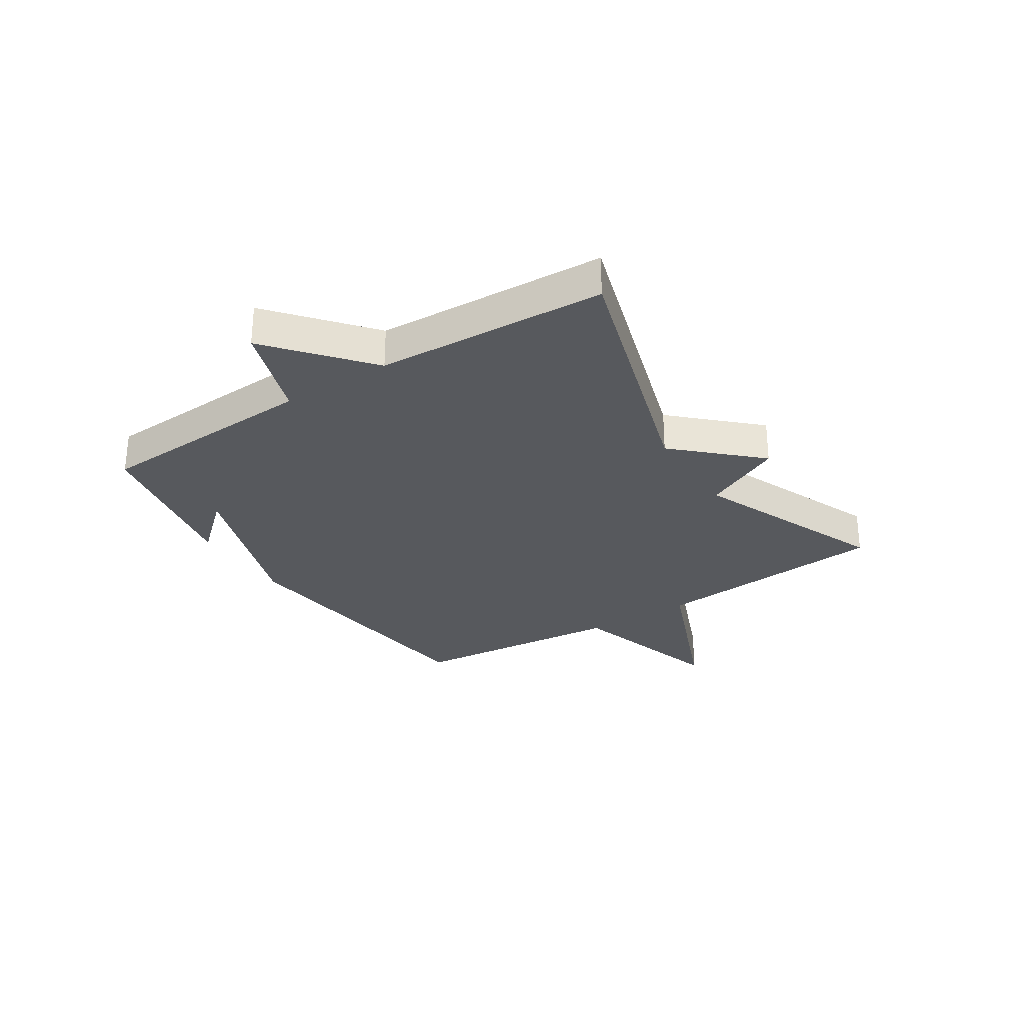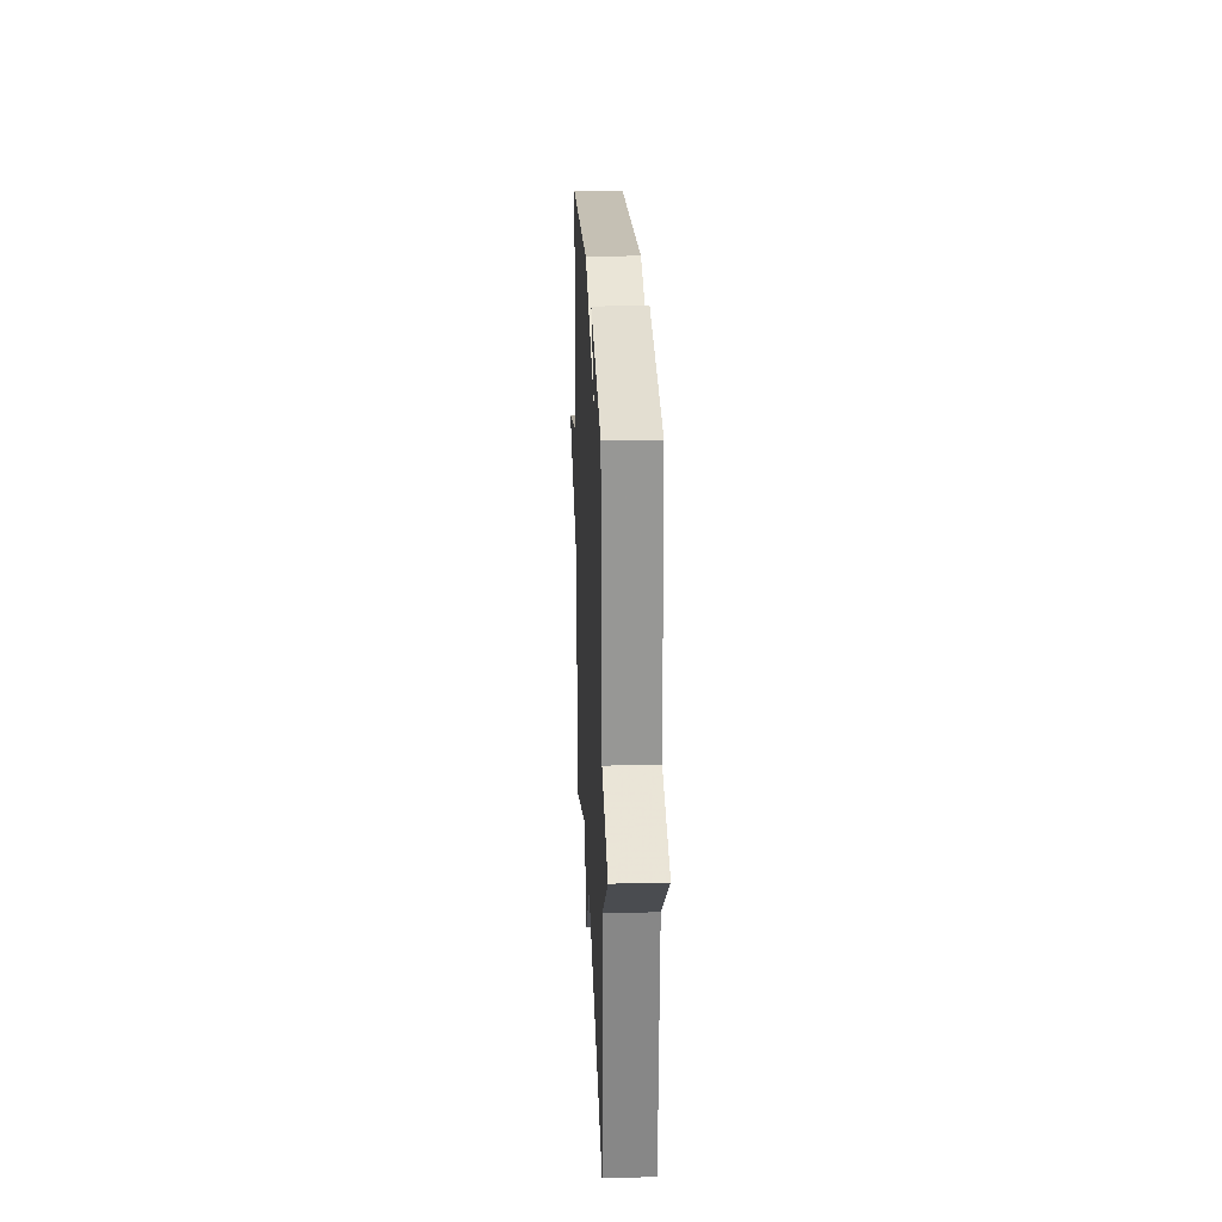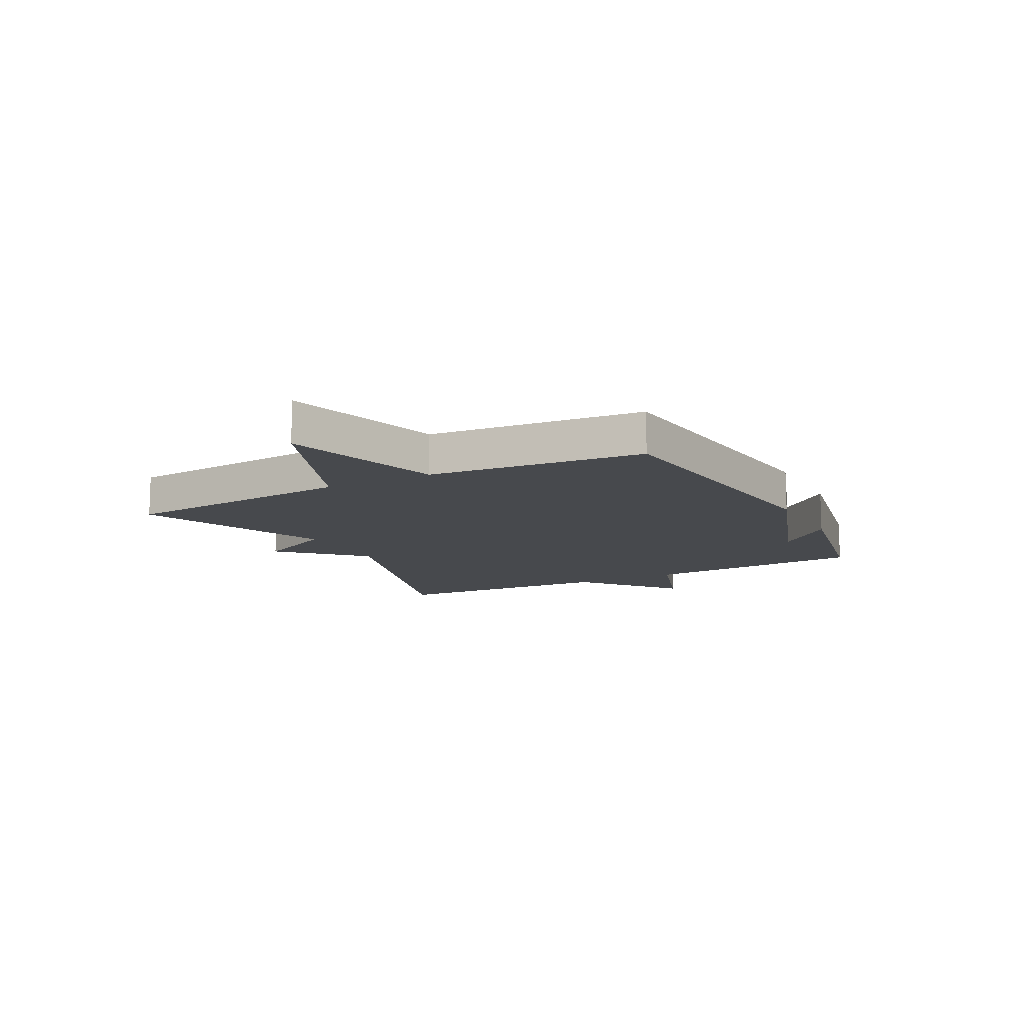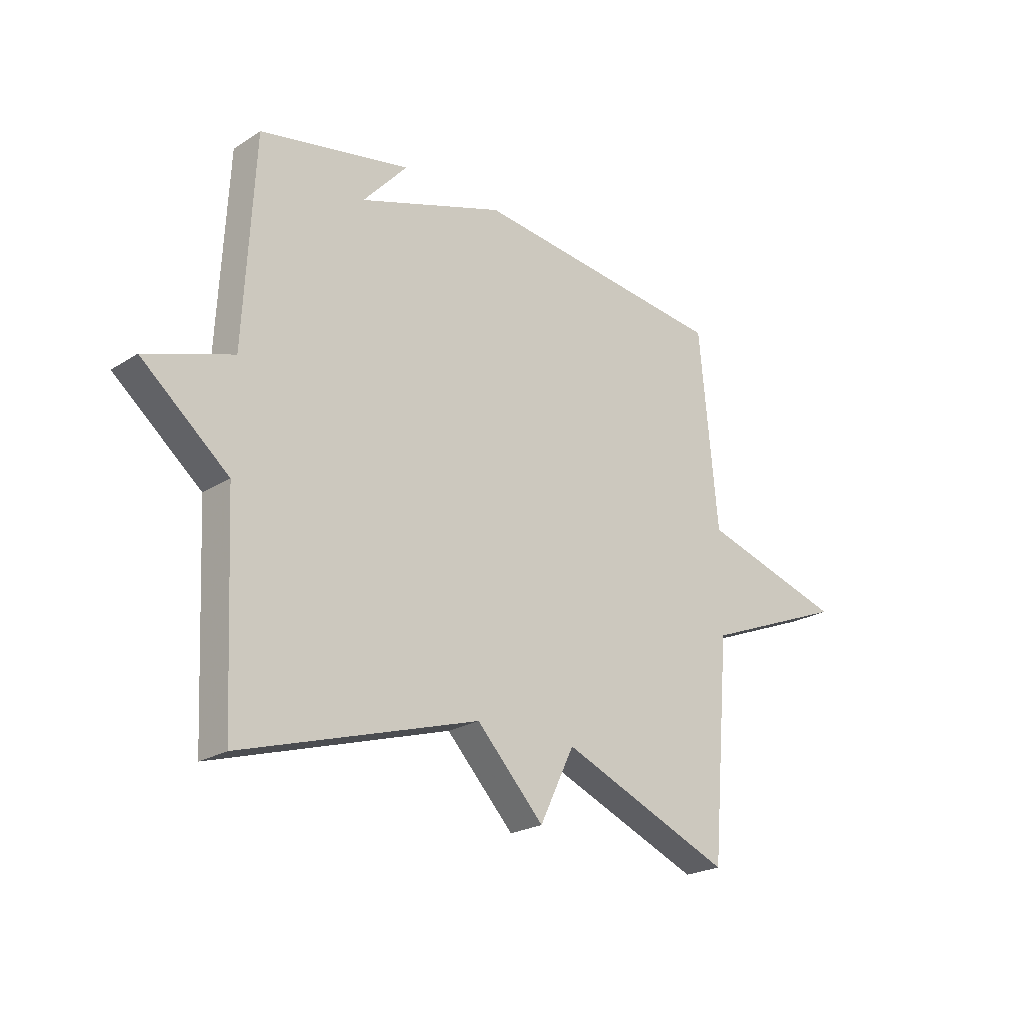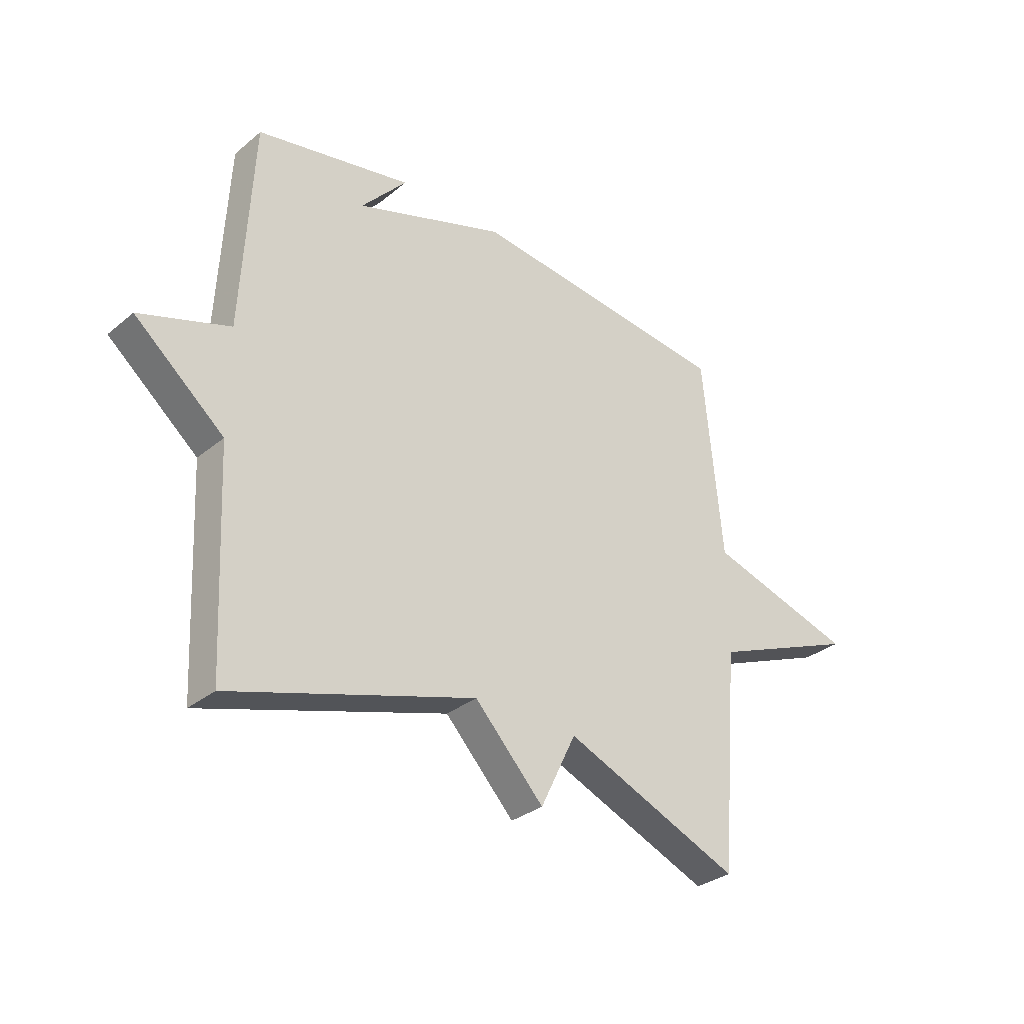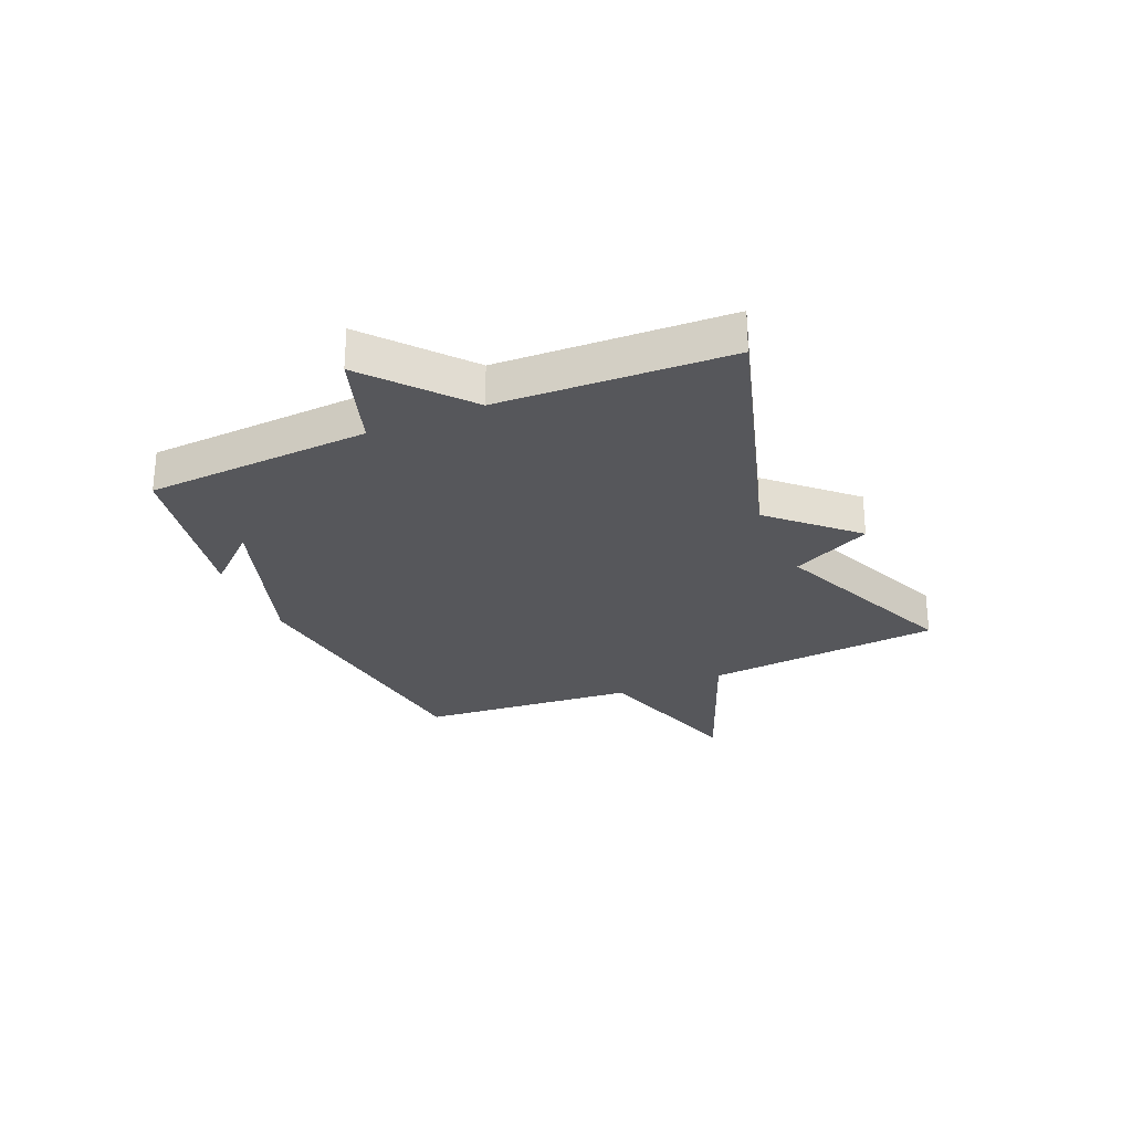
<metadata>
{"format":"obj","ext":"obj","renderer":"f3d","projection":"perspective","resolution":1024,"background":"white","views":[{"elev":-29.1,"azim":122.7,"up":"+Y"},{"elev":25.0,"azim":87.6,"up":"+Z"},{"elev":-12.2,"azim":-62.4,"up":"+Y"},{"elev":-22.8,"azim":137.3,"up":"+Z"},{"elev":-31.5,"azim":139.0,"up":"+Z"},{"elev":-27.3,"azim":113.6,"up":"+Y"}]}
</metadata>
<code>
v 0.5 0.07 -0.5
v 0.037 0.07 -0.359
v -0.095 0.07 -0.499
v -0.163 0.07 -0.359
v -0.5 0.07 -0.5
v -0.536 0.07 -0.082
v -0.82 0.07 0.033
v -0.536 0.07 0.118
v -0.5 0.07 0.5
v 0.005 0.07 0.558
v 0.292 0.07 0.461
v 0.205 0.07 0.558
v 0.5 0.07 0.5
v 0.52 0.07 0.104
v 0.69 0.07 0.047
v 0.52 0.07 -0.096
v 0.5 0 -0.5
v 0.037 0 -0.359
v -0.095 0 -0.499
v -0.163 0 -0.359
v -0.5 0 -0.5
v -0.536 0 -0.082
v -0.82 0 0.033
v -0.536 0 0.118
v -0.5 0 0.5
v 0.005 0 0.558
v 0.292 0 0.461
v 0.205 0 0.558
v 0.5 0 0.5
v 0.52 0 0.104
v 0.69 0 0.047
v 0.52 0 -0.096
f 14 15 16
f 14 16 1 2
f 13 14 2
f 11 12 13
f 2 3 4
f 13 2 4
f 11 13 4
f 4 5 6
f 11 4 6
f 10 11 6
f 9 10 6
f 8 9 6
f 6 7 8
f 32 31 30
f 18 17 32 30
f 18 30 29
f 29 28 27
f 20 19 18
f 20 18 29
f 20 29 27
f 22 21 20
f 22 20 27
f 22 27 26
f 22 26 25
f 22 25 24
f 24 23 22
f 1 17 18 2
f 2 18 19 3
f 3 19 20 4
f 4 20 21 5
f 5 21 22 6
f 6 22 23 7
f 7 23 24 8
f 8 24 25 9
f 9 25 26 10
f 10 26 27 11
f 11 27 28 12
f 12 28 29 13
f 13 29 30 14
f 14 30 31 15
f 15 31 32 16
f 16 32 17 1

</code>
